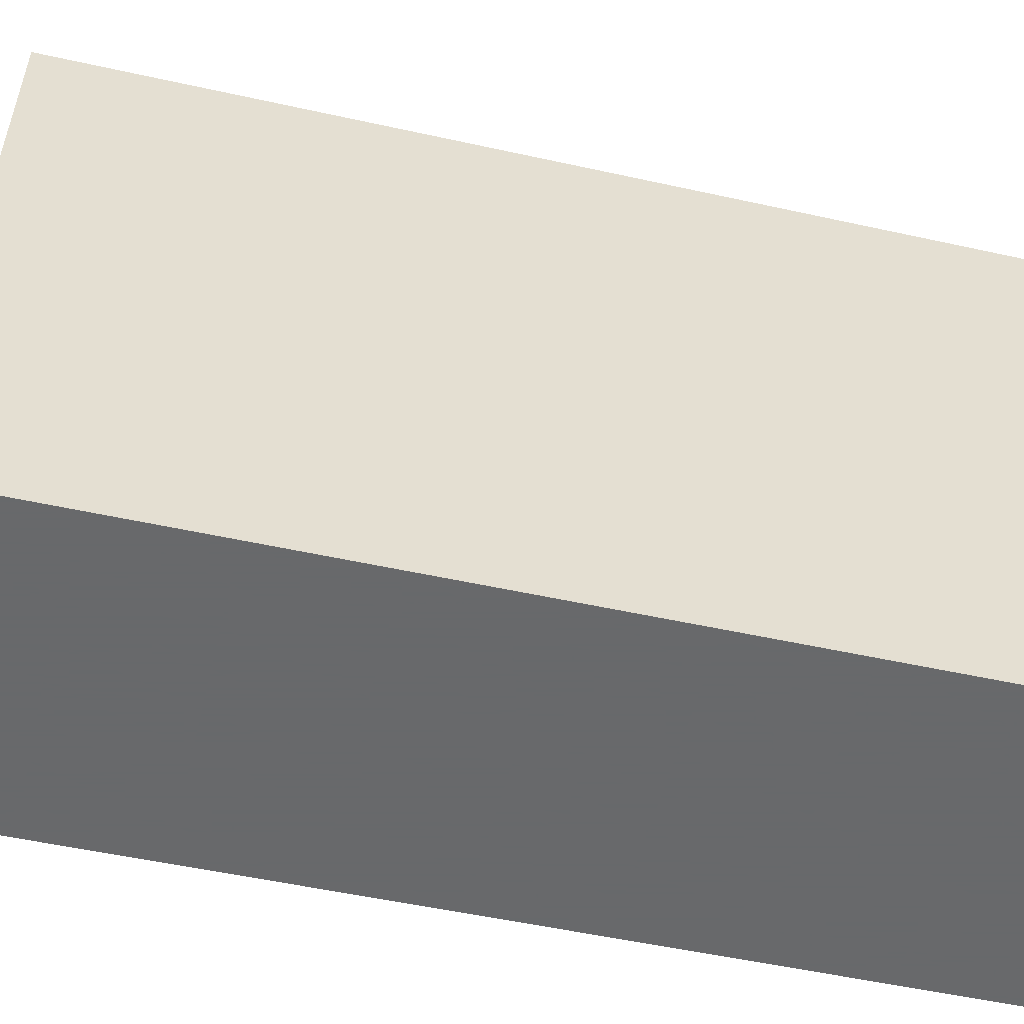
<metadata>
{"format":"obj","ext":"obj","renderer":"f3d","projection":"perspective","resolution":1024,"background":"white","views":[{"elev":-52.6,"azim":76.6,"up":"+Z"}]}
</metadata>
<code>
v -0.2778 -0.8011 -0.5302
v 0.2778 -0.8011 -0.5302
v -0.2778 -0.8011 0.5302
v 0.2778 -0.8011 0.5302
v -0.2778 0.8011 -0.5302
v 0.2778 0.8011 -0.5302
v -0.2778 0.8011 0.5302
v 0.2778 0.8011 0.5302
v 0 0.8011 0
v 0.2778 0.8011 0
v 0 0.8011 -0.5302
v -0.2778 0.8011 0
v 0 0.8011 0.5302
v -0.2778 -0.8011 0
v -0.2778 0 0
v -0.2778 0 -0.5302
v -0.2778 0 0.5302
v 0 -0.8011 -0.5302
v 0 -0.8011 0
v 0.2778 -0.8011 0
v 0 -0.8011 0.5302
v 0.2778 0 -0.5302
v 0.2778 0 0
v 0.2778 0 0.5302
v 0 0 0.5302
v 0 0 -0.5302
v -0.1389 0.8011 -0.2651
v 0 0.8011 -0.2651
v -0.1389 0.8011 -0.5302
v 0.1389 0.8011 0.2651
v 0.2778 0.8011 0.2651
v 0.1389 0.8011 0
v 0.2778 0.8011 -0.2651
v 0.1389 0.8011 -0.5302
v 0.1389 0.8011 -0.2651
v -0.2778 0.8011 -0.2651
v -0.1389 0.8011 0
v -0.2778 0.8011 0.2651
v -0.1389 0.8011 0.5302
v -0.1389 0.8011 0.2651
v 0.1389 0.8011 0.5302
v 0 0.8011 0.2651
v -0.2778 -0.8011 -0.2651
v -0.2778 -0.4005 -0.2651
v -0.2778 -0.4005 -0.5302
v -0.2778 -0.8011 0.2651
v -0.2778 -0.4005 0.2651
v -0.2778 -0.4005 0
v -0.2778 0.4005 -0.2651
v -0.2778 0.4005 -0.5302
v -0.2778 0 -0.2651
v -0.2778 -0.4005 0.5302
v -0.2778 0 0.2651
v -0.2778 0.4005 0.5302
v -0.2778 0.4005 0.2651
v -0.2778 0.4005 0
v -0.1389 -0.8011 -0.5302
v -0.1389 -0.8011 -0.2651
v 0.1389 -0.8011 -0.5302
v 0.1389 -0.8011 -0.2651
v 0 -0.8011 -0.2651
v -0.1389 -0.8011 0.2651
v -0.1389 -0.8011 0
v 0.2778 -0.8011 -0.2651
v 0.1389 -0.8011 0
v 0.2778 -0.8011 0.2651
v 0.1389 -0.8011 0.5302
v 0.1389 -0.8011 0.2651
v -0.1389 -0.8011 0.5302
v 0 -0.8011 0.2651
v 0.2778 -0.4005 -0.5302
v 0.2778 0 -0.2651
v 0.2778 -0.4005 -0.2651
v 0.2778 0.4005 -0.5302
v 0.2778 0.4005 -0.2651
v 0.2778 0.4005 0.2651
v 0.2778 0.4005 0
v 0.2778 -0.4005 0
v 0.2778 0.4005 0.5302
v 0.2778 0 0.2651
v 0.2778 -0.4005 0.5302
v 0.2778 -0.4005 0.2651
v 0 -0.4005 0.5302
v -0.1389 -0.4005 0.5302
v 0.1389 -0.4005 0.5302
v 0.1389 0.4005 0.5302
v 0.1389 0 0.5302
v -0.1389 0 0.5302
v 0 0.4005 0.5302
v -0.1389 0.4005 0.5302
v -0.1389 -0.4005 -0.5302
v -0.1389 0.4005 -0.5302
v -0.1389 0 -0.5302
v 0.1389 -0.4005 -0.5302
v 0 -0.4005 -0.5302
v 0.1389 0 -0.5302
v 0 0.4005 -0.5302
v 0.1389 0.4005 -0.5302
v -0.2084 0.8011 -0.3976
v -0.1389 0.8011 -0.3976
v -0.2084 0.8011 -0.5302
v -0.06946 0.8011 -0.1325
v 0 0.8011 -0.1325
v -0.06946 0.8011 -0.2651
v 0 0.8011 -0.3976
v -0.06946 0.8011 -0.5302
v -0.06946 0.8011 -0.3976
v 0.06946 0.8011 0.1325
v 0.1389 0.8011 0.1325
v 0.06946 0.8011 0
v 0.2084 0.8011 0.3976
v 0.2778 0.8011 0.3976
v 0.2084 0.8011 0.2651
v 0.2778 0.8011 0.1325
v 0.2084 0.8011 0
v 0.2084 0.8011 0.1325
v 0.2778 0.8011 -0.1325
v 0.2084 0.8011 -0.2651
v 0.2084 0.8011 -0.1325
v 0.2778 0.8011 -0.3976
v 0.2084 0.8011 -0.5302
v 0.2084 0.8011 -0.3976
v 0.06946 0.8011 -0.5302
v 0.06946 0.8011 -0.3976
v 0.1389 0.8011 -0.3976
v 0.06946 0.8011 -0.1325
v 0.1389 0.8011 -0.1325
v 0.06946 0.8011 -0.2651
v -0.2778 0.8011 -0.3976
v -0.2084 0.8011 -0.2651
v -0.2778 0.8011 -0.1325
v -0.2084 0.8011 0
v -0.2084 0.8011 -0.1325
v -0.06946 0.8011 0
v -0.1389 0.8011 -0.1325
v -0.2778 0.8011 0.1325
v -0.2084 0.8011 0.2651
v -0.2084 0.8011 0.1325
v -0.2778 0.8011 0.3976
v -0.2084 0.8011 0.5302
v -0.2084 0.8011 0.3976
v -0.06946 0.8011 0.5302
v -0.06946 0.8011 0.3976
v -0.1389 0.8011 0.3976
v 0.06946 0.8011 0.5302
v 0.06946 0.8011 0.3976
v 0 0.8011 0.3976
v 0.2084 0.8011 0.5302
v 0.1389 0.8011 0.3976
v 0 0.8011 0.1325
v 0.06946 0.8011 0.2651
v -0.1389 0.8011 0.1325
v -0.06946 0.8011 0.2651
v -0.06946 0.8011 0.1325
v -0.2778 -0.8011 -0.3976
v -0.2778 -0.6008 -0.3976
v -0.2778 -0.6008 -0.5302
v -0.2778 -0.8011 -0.1325
v -0.2778 -0.6008 -0.1325
v -0.2778 -0.6008 -0.2651
v -0.2778 -0.2003 -0.3976
v -0.2778 -0.2003 -0.5302
v -0.2778 -0.4005 -0.3976
v -0.2778 -0.8011 0.1325
v -0.2778 -0.6008 0.1325
v -0.2778 -0.6008 0
v -0.2778 -0.8011 0.3976
v -0.2778 -0.6008 0.3976
v -0.2778 -0.6008 0.2651
v -0.2778 -0.2003 0.1325
v -0.2778 -0.2003 0
v -0.2778 -0.4005 0.1325
v -0.2778 0.2003 -0.1325
v -0.2778 0.2003 -0.2651
v -0.2778 0 -0.1325
v -0.2778 0.6008 -0.3976
v -0.2778 0.6008 -0.5302
v -0.2778 0.4005 -0.3976
v -0.2778 0.2003 -0.5302
v -0.2778 0 -0.3976
v -0.2778 0.2003 -0.3976
v -0.2778 -0.4005 -0.1325
v -0.2778 -0.2003 -0.1325
v -0.2778 -0.2003 -0.2651
v -0.2778 -0.6008 0.5302
v -0.2778 -0.4005 0.3976
v -0.2778 -0.2003 0.5302
v -0.2778 0 0.3976
v -0.2778 -0.2003 0.3976
v -0.2778 0 0.1325
v -0.2778 -0.2003 0.2651
v -0.2778 0.2003 0.5302
v -0.2778 0.4005 0.3976
v -0.2778 0.2003 0.3976
v -0.2778 0.6008 0.5302
v -0.2778 0.6008 0.3976
v -0.2778 0.6008 0.1325
v -0.2778 0.6008 0.2651
v -0.2778 0.6008 -0.1325
v -0.2778 0.6008 0
v -0.2778 0.6008 -0.2651
v -0.2778 0.2003 0
v -0.2778 0.4005 -0.1325
v -0.2778 0.2003 0.2651
v -0.2778 0.4005 0.1325
v -0.2778 0.2003 0.1325
v -0.2084 -0.8011 -0.5302
v -0.2084 -0.8011 -0.3976
v -0.06946 -0.8011 -0.5302
v -0.06946 -0.8011 -0.3976
v -0.1389 -0.8011 -0.3976
v -0.2084 -0.8011 -0.1325
v -0.2084 -0.8011 -0.2651
v 0.06946 -0.8011 -0.5302
v 0.06946 -0.8011 -0.3976
v 0 -0.8011 -0.3976
v 0.2084 -0.8011 -0.5302
v 0.2084 -0.8011 -0.3976
v 0.1389 -0.8011 -0.3976
v 0.06946 -0.8011 -0.1325
v 0 -0.8011 -0.1325
v 0.06946 -0.8011 -0.2651
v -0.06946 -0.8011 0.1325
v -0.1389 -0.8011 0.1325
v -0.06946 -0.8011 0
v -0.2084 -0.8011 0.3976
v -0.2084 -0.8011 0.2651
v -0.2084 -0.8011 0
v -0.2084 -0.8011 0.1325
v -0.06946 -0.8011 -0.2651
v -0.06946 -0.8011 -0.1325
v -0.1389 -0.8011 -0.1325
v 0.2778 -0.8011 -0.3976
v 0.2084 -0.8011 -0.2651
v 0.2778 -0.8011 -0.1325
v 0.2084 -0.8011 0
v 0.2084 -0.8011 -0.1325
v 0.06946 -0.8011 0
v 0.1389 -0.8011 -0.1325
v 0.2778 -0.8011 0.1325
v 0.2084 -0.8011 0.2651
v 0.2084 -0.8011 0.1325
v 0.2778 -0.8011 0.3976
v 0.2084 -0.8011 0.5302
v 0.2084 -0.8011 0.3976
v 0.06946 -0.8011 0.5302
v 0.06946 -0.8011 0.3976
v 0.1389 -0.8011 0.3976
v -0.06946 -0.8011 0.5302
v -0.06946 -0.8011 0.3976
v 0 -0.8011 0.3976
v -0.2084 -0.8011 0.5302
v -0.1389 -0.8011 0.3976
v 0 -0.8011 0.1325
v -0.06946 -0.8011 0.2651
v 0.1389 -0.8011 0.1325
v 0.06946 -0.8011 0.2651
v 0.06946 -0.8011 0.1325
v 0.2778 -0.6008 -0.5302
v 0.2778 -0.4005 -0.3976
v 0.2778 -0.6008 -0.3976
v 0.2778 -0.2003 -0.5302
v 0.2778 0 -0.3976
v 0.2778 -0.2003 -0.3976
v 0.2778 0 -0.1325
v 0.2778 -0.2003 -0.1325
v 0.2778 -0.2003 -0.2651
v 0.2778 0.2003 -0.5302
v 0.2778 0.4005 -0.3976
v 0.2778 0.2003 -0.3976
v 0.2778 0.6008 -0.5302
v 0.2778 0.6008 -0.3976
v 0.2778 0.6008 -0.1325
v 0.2778 0.6008 -0.2651
v 0.2778 0.6008 0.1325
v 0.2778 0.6008 0
v 0.2778 0.6008 0.3976
v 0.2778 0.6008 0.2651
v 0.2778 0.2003 0.1325
v 0.2778 0.2003 0
v 0.2778 0.4005 0.1325
v 0.2778 0.2003 -0.2651
v 0.2778 0.4005 -0.1325
v 0.2778 0.2003 -0.1325
v 0.2778 -0.6008 -0.2651
v 0.2778 -0.2003 0
v 0.2778 -0.4005 -0.1325
v 0.2778 -0.6008 0
v 0.2778 -0.6008 -0.1325
v 0.2778 0.2003 0.2651
v 0.2778 0 0.1325
v 0.2778 0.6008 0.5302
v 0.2778 0.4005 0.3976
v 0.2778 0.2003 0.5302
v 0.2778 0 0.3976
v 0.2778 0.2003 0.3976
v 0.2778 -0.2003 0.5302
v 0.2778 -0.4005 0.3976
v 0.2778 -0.2003 0.3976
v 0.2778 -0.6008 0.5302
v 0.2778 -0.6008 0.3976
v 0.2778 -0.6008 0.1325
v 0.2778 -0.6008 0.2651
v 0.2778 -0.2003 0.1325
v 0.2778 -0.2003 0.2651
v 0.2778 -0.4005 0.1325
v -0.1389 -0.6008 0.5302
v -0.2084 -0.6008 0.5302
v 0 -0.6008 0.5302
v -0.06946 -0.6008 0.5302
v 0 -0.2003 0.5302
v -0.06946 -0.2003 0.5302
v -0.06946 -0.4005 0.5302
v 0.1389 -0.6008 0.5302
v 0.06946 -0.6008 0.5302
v 0.2084 -0.6008 0.5302
v 0.2084 -0.2003 0.5302
v 0.2084 -0.4005 0.5302
v 0.2084 0.2003 0.5302
v 0.2084 0 0.5302
v 0.2084 0.6008 0.5302
v 0.2084 0.4005 0.5302
v 0.06946 0.2003 0.5302
v 0.06946 0 0.5302
v 0.1389 0.2003 0.5302
v 0.06946 -0.4005 0.5302
v 0.1389 -0.2003 0.5302
v 0.06946 -0.2003 0.5302
v -0.2084 -0.4005 0.5302
v -0.06946 0 0.5302
v -0.1389 -0.2003 0.5302
v -0.2084 0 0.5302
v -0.2084 -0.2003 0.5302
v 0.06946 0.4005 0.5302
v 0 0.2003 0.5302
v 0.1389 0.6008 0.5302
v 0 0.6008 0.5302
v 0.06946 0.6008 0.5302
v -0.1389 0.6008 0.5302
v -0.06946 0.6008 0.5302
v -0.2084 0.6008 0.5302
v -0.2084 0.2003 0.5302
v -0.2084 0.4005 0.5302
v -0.06946 0.2003 0.5302
v -0.06946 0.4005 0.5302
v -0.1389 0.2003 0.5302
v -0.2084 -0.6008 -0.5302
v -0.2084 -0.2003 -0.5302
v -0.2084 -0.4005 -0.5302
v -0.06946 -0.6008 -0.5302
v -0.1389 -0.6008 -0.5302
v -0.2084 0.2003 -0.5302
v -0.2084 0 -0.5302
v -0.2084 0.6008 -0.5302
v -0.2084 0.4005 -0.5302
v -0.06946 0.2003 -0.5302
v -0.06946 0 -0.5302
v -0.1389 0.2003 -0.5302
v 0.06946 -0.2003 -0.5302
v 0.06946 -0.4005 -0.5302
v 0 -0.2003 -0.5302
v 0.2084 -0.6008 -0.5302
v 0.1389 -0.6008 -0.5302
v 0 -0.6008 -0.5302
v 0.06946 -0.6008 -0.5302
v -0.1389 -0.2003 -0.5302
v -0.06946 -0.2003 -0.5302
v -0.06946 -0.4005 -0.5302
v 0.2084 -0.4005 -0.5302
v 0.06946 0 -0.5302
v 0.1389 -0.2003 -0.5302
v 0.2084 0 -0.5302
v 0.2084 -0.2003 -0.5302
v -0.06946 0.4005 -0.5302
v 0 0.2003 -0.5302
v -0.1389 0.6008 -0.5302
v 0 0.6008 -0.5302
v -0.06946 0.6008 -0.5302
v 0.1389 0.6008 -0.5302
v 0.06946 0.6008 -0.5302
v 0.2084 0.6008 -0.5302
v 0.2084 0.2003 -0.5302
v 0.2084 0.4005 -0.5302
v 0.06946 0.2003 -0.5302
v 0.06946 0.4005 -0.5302
v 0.1389 0.2003 -0.5302
f 5 99 101
f 99 27 100
f 100 29 101
f 99 100 101
f 27 102 104
f 102 9 103
f 103 28 104
f 102 103 104
f 28 105 107
f 105 11 106
f 106 29 107
f 105 106 107
f 27 104 100
f 104 28 107
f 107 29 100
f 104 107 100
f 9 108 110
f 108 30 109
f 109 32 110
f 108 109 110
f 30 111 113
f 111 8 112
f 112 31 113
f 111 112 113
f 31 114 116
f 114 10 115
f 115 32 116
f 114 115 116
f 30 113 109
f 113 31 116
f 116 32 109
f 113 116 109
f 10 117 119
f 117 33 118
f 118 35 119
f 117 118 119
f 33 120 122
f 120 6 121
f 121 34 122
f 120 121 122
f 34 123 125
f 123 11 124
f 124 35 125
f 123 124 125
f 33 122 118
f 122 34 125
f 125 35 118
f 122 125 118
f 9 110 103
f 110 32 126
f 126 28 103
f 110 126 103
f 32 115 127
f 115 10 119
f 119 35 127
f 115 119 127
f 35 124 128
f 124 11 105
f 105 28 128
f 124 105 128
f 32 127 126
f 127 35 128
f 128 28 126
f 127 128 126
f 5 129 99
f 129 36 130
f 130 27 99
f 129 130 99
f 36 131 133
f 131 12 132
f 132 37 133
f 131 132 133
f 37 134 135
f 134 9 102
f 102 27 135
f 134 102 135
f 36 133 130
f 133 37 135
f 135 27 130
f 133 135 130
f 12 136 138
f 136 38 137
f 137 40 138
f 136 137 138
f 38 139 141
f 139 7 140
f 140 39 141
f 139 140 141
f 39 142 144
f 142 13 143
f 143 40 144
f 142 143 144
f 38 141 137
f 141 39 144
f 144 40 137
f 141 144 137
f 13 145 147
f 145 41 146
f 146 42 147
f 145 146 147
f 41 148 149
f 148 8 111
f 111 30 149
f 148 111 149
f 30 108 151
f 108 9 150
f 150 42 151
f 108 150 151
f 41 149 146
f 149 30 151
f 151 42 146
f 149 151 146
f 12 138 132
f 138 40 152
f 152 37 132
f 138 152 132
f 40 143 153
f 143 13 147
f 147 42 153
f 143 147 153
f 42 150 154
f 150 9 134
f 134 37 154
f 150 134 154
f 40 153 152
f 153 42 154
f 154 37 152
f 153 154 152
f 1 155 157
f 155 43 156
f 156 45 157
f 155 156 157
f 43 158 160
f 158 14 159
f 159 44 160
f 158 159 160
f 44 161 163
f 161 16 162
f 162 45 163
f 161 162 163
f 43 160 156
f 160 44 163
f 163 45 156
f 160 163 156
f 14 164 166
f 164 46 165
f 165 48 166
f 164 165 166
f 46 167 169
f 167 3 168
f 168 47 169
f 167 168 169
f 47 170 172
f 170 15 171
f 171 48 172
f 170 171 172
f 46 169 165
f 169 47 172
f 172 48 165
f 169 172 165
f 15 173 175
f 173 49 174
f 174 51 175
f 173 174 175
f 49 176 178
f 176 5 177
f 177 50 178
f 176 177 178
f 50 179 181
f 179 16 180
f 180 51 181
f 179 180 181
f 49 178 174
f 178 50 181
f 181 51 174
f 178 181 174
f 14 166 159
f 166 48 182
f 182 44 159
f 166 182 159
f 48 171 183
f 171 15 175
f 175 51 183
f 171 175 183
f 51 180 184
f 180 16 161
f 161 44 184
f 180 161 184
f 48 183 182
f 183 51 184
f 184 44 182
f 183 184 182
f 3 185 168
f 185 52 186
f 186 47 168
f 185 186 168
f 52 187 189
f 187 17 188
f 188 53 189
f 187 188 189
f 53 190 191
f 190 15 170
f 170 47 191
f 190 170 191
f 52 189 186
f 189 53 191
f 191 47 186
f 189 191 186
f 17 192 194
f 192 54 193
f 193 55 194
f 192 193 194
f 54 195 196
f 195 7 139
f 139 38 196
f 195 139 196
f 38 136 198
f 136 12 197
f 197 55 198
f 136 197 198
f 54 196 193
f 196 38 198
f 198 55 193
f 196 198 193
f 12 131 200
f 131 36 199
f 199 56 200
f 131 199 200
f 36 129 201
f 129 5 176
f 176 49 201
f 129 176 201
f 49 173 203
f 173 15 202
f 202 56 203
f 173 202 203
f 36 201 199
f 201 49 203
f 203 56 199
f 201 203 199
f 17 194 188
f 194 55 204
f 204 53 188
f 194 204 188
f 55 197 205
f 197 12 200
f 200 56 205
f 197 200 205
f 56 202 206
f 202 15 190
f 190 53 206
f 202 190 206
f 55 205 204
f 205 56 206
f 206 53 204
f 205 206 204
f 1 207 155
f 207 57 208
f 208 43 155
f 207 208 155
f 57 209 211
f 209 18 210
f 210 58 211
f 209 210 211
f 58 212 213
f 212 14 158
f 158 43 213
f 212 158 213
f 57 211 208
f 211 58 213
f 213 43 208
f 211 213 208
f 18 214 216
f 214 59 215
f 215 61 216
f 214 215 216
f 59 217 219
f 217 2 218
f 218 60 219
f 217 218 219
f 60 220 222
f 220 19 221
f 221 61 222
f 220 221 222
f 59 219 215
f 219 60 222
f 222 61 215
f 219 222 215
f 19 223 225
f 223 62 224
f 224 63 225
f 223 224 225
f 62 226 227
f 226 3 167
f 167 46 227
f 226 167 227
f 46 164 229
f 164 14 228
f 228 63 229
f 164 228 229
f 62 227 224
f 227 46 229
f 229 63 224
f 227 229 224
f 18 216 210
f 216 61 230
f 230 58 210
f 216 230 210
f 61 221 231
f 221 19 225
f 225 63 231
f 221 225 231
f 63 228 232
f 228 14 212
f 212 58 232
f 228 212 232
f 61 231 230
f 231 63 232
f 232 58 230
f 231 232 230
f 2 233 218
f 233 64 234
f 234 60 218
f 233 234 218
f 64 235 237
f 235 20 236
f 236 65 237
f 235 236 237
f 65 238 239
f 238 19 220
f 220 60 239
f 238 220 239
f 64 237 234
f 237 65 239
f 239 60 234
f 237 239 234
f 20 240 242
f 240 66 241
f 241 68 242
f 240 241 242
f 66 243 245
f 243 4 244
f 244 67 245
f 243 244 245
f 67 246 248
f 246 21 247
f 247 68 248
f 246 247 248
f 66 245 241
f 245 67 248
f 248 68 241
f 245 248 241
f 21 249 251
f 249 69 250
f 250 70 251
f 249 250 251
f 69 252 253
f 252 3 226
f 226 62 253
f 252 226 253
f 62 223 255
f 223 19 254
f 254 70 255
f 223 254 255
f 69 253 250
f 253 62 255
f 255 70 250
f 253 255 250
f 20 242 236
f 242 68 256
f 256 65 236
f 242 256 236
f 68 247 257
f 247 21 251
f 251 70 257
f 247 251 257
f 70 254 258
f 254 19 238
f 238 65 258
f 254 238 258
f 68 257 256
f 257 70 258
f 258 65 256
f 257 258 256
f 2 259 261
f 259 71 260
f 260 73 261
f 259 260 261
f 71 262 264
f 262 22 263
f 263 72 264
f 262 263 264
f 72 265 267
f 265 23 266
f 266 73 267
f 265 266 267
f 71 264 260
f 264 72 267
f 267 73 260
f 264 267 260
f 22 268 270
f 268 74 269
f 269 75 270
f 268 269 270
f 74 271 272
f 271 6 120
f 120 33 272
f 271 120 272
f 33 117 274
f 117 10 273
f 273 75 274
f 117 273 274
f 74 272 269
f 272 33 274
f 274 75 269
f 272 274 269
f 10 114 276
f 114 31 275
f 275 77 276
f 114 275 276
f 31 112 278
f 112 8 277
f 277 76 278
f 112 277 278
f 76 279 281
f 279 23 280
f 280 77 281
f 279 280 281
f 31 278 275
f 278 76 281
f 281 77 275
f 278 281 275
f 22 270 263
f 270 75 282
f 282 72 263
f 270 282 263
f 75 273 283
f 273 10 276
f 276 77 283
f 273 276 283
f 77 280 284
f 280 23 265
f 265 72 284
f 280 265 284
f 75 283 282
f 283 77 284
f 284 72 282
f 283 284 282
f 2 261 233
f 261 73 285
f 285 64 233
f 261 285 233
f 73 266 287
f 266 23 286
f 286 78 287
f 266 286 287
f 78 288 289
f 288 20 235
f 235 64 289
f 288 235 289
f 73 287 285
f 287 78 289
f 289 64 285
f 287 289 285
f 23 279 291
f 279 76 290
f 290 80 291
f 279 290 291
f 76 277 293
f 277 8 292
f 292 79 293
f 277 292 293
f 79 294 296
f 294 24 295
f 295 80 296
f 294 295 296
f 76 293 290
f 293 79 296
f 296 80 290
f 293 296 290
f 24 297 299
f 297 81 298
f 298 82 299
f 297 298 299
f 81 300 301
f 300 4 243
f 243 66 301
f 300 243 301
f 66 240 303
f 240 20 302
f 302 82 303
f 240 302 303
f 81 301 298
f 301 66 303
f 303 82 298
f 301 303 298
f 23 291 286
f 291 80 304
f 304 78 286
f 291 304 286
f 80 295 305
f 295 24 299
f 299 82 305
f 295 299 305
f 82 302 306
f 302 20 288
f 288 78 306
f 302 288 306
f 80 305 304
f 305 82 306
f 306 78 304
f 305 306 304
f 3 252 308
f 252 69 307
f 307 84 308
f 252 307 308
f 69 249 310
f 249 21 309
f 309 83 310
f 249 309 310
f 83 311 313
f 311 25 312
f 312 84 313
f 311 312 313
f 69 310 307
f 310 83 313
f 313 84 307
f 310 313 307
f 21 246 315
f 246 67 314
f 314 85 315
f 246 314 315
f 67 244 316
f 244 4 300
f 300 81 316
f 244 300 316
f 81 297 318
f 297 24 317
f 317 85 318
f 297 317 318
f 67 316 314
f 316 81 318
f 318 85 314
f 316 318 314
f 24 294 320
f 294 79 319
f 319 87 320
f 294 319 320
f 79 292 322
f 292 8 321
f 321 86 322
f 292 321 322
f 86 323 325
f 323 25 324
f 324 87 325
f 323 324 325
f 79 322 319
f 322 86 325
f 325 87 319
f 322 325 319
f 21 315 309
f 315 85 326
f 326 83 309
f 315 326 309
f 85 317 327
f 317 24 320
f 320 87 327
f 317 320 327
f 87 324 328
f 324 25 311
f 311 83 328
f 324 311 328
f 85 327 326
f 327 87 328
f 328 83 326
f 327 328 326
f 3 308 185
f 308 84 329
f 329 52 185
f 308 329 185
f 84 312 331
f 312 25 330
f 330 88 331
f 312 330 331
f 88 332 333
f 332 17 187
f 187 52 333
f 332 187 333
f 84 331 329
f 331 88 333
f 333 52 329
f 331 333 329
f 25 323 335
f 323 86 334
f 334 89 335
f 323 334 335
f 86 321 336
f 321 8 148
f 148 41 336
f 321 148 336
f 41 145 338
f 145 13 337
f 337 89 338
f 145 337 338
f 86 336 334
f 336 41 338
f 338 89 334
f 336 338 334
f 13 142 340
f 142 39 339
f 339 90 340
f 142 339 340
f 39 140 341
f 140 7 195
f 195 54 341
f 140 195 341
f 54 192 343
f 192 17 342
f 342 90 343
f 192 342 343
f 39 341 339
f 341 54 343
f 343 90 339
f 341 343 339
f 25 335 330
f 335 89 344
f 344 88 330
f 335 344 330
f 89 337 345
f 337 13 340
f 340 90 345
f 337 340 345
f 90 342 346
f 342 17 332
f 332 88 346
f 342 332 346
f 89 345 344
f 345 90 346
f 346 88 344
f 345 346 344
f 1 157 207
f 157 45 347
f 347 57 207
f 157 347 207
f 45 162 349
f 162 16 348
f 348 91 349
f 162 348 349
f 91 350 351
f 350 18 209
f 209 57 351
f 350 209 351
f 45 349 347
f 349 91 351
f 351 57 347
f 349 351 347
f 16 179 353
f 179 50 352
f 352 93 353
f 179 352 353
f 50 177 355
f 177 5 354
f 354 92 355
f 177 354 355
f 92 356 358
f 356 26 357
f 357 93 358
f 356 357 358
f 50 355 352
f 355 92 358
f 358 93 352
f 355 358 352
f 26 359 361
f 359 94 360
f 360 95 361
f 359 360 361
f 94 362 363
f 362 2 217
f 217 59 363
f 362 217 363
f 59 214 365
f 214 18 364
f 364 95 365
f 214 364 365
f 94 363 360
f 363 59 365
f 365 95 360
f 363 365 360
f 16 353 348
f 353 93 366
f 366 91 348
f 353 366 348
f 93 357 367
f 357 26 361
f 361 95 367
f 357 361 367
f 95 364 368
f 364 18 350
f 350 91 368
f 364 350 368
f 93 367 366
f 367 95 368
f 368 91 366
f 367 368 366
f 2 362 259
f 362 94 369
f 369 71 259
f 362 369 259
f 94 359 371
f 359 26 370
f 370 96 371
f 359 370 371
f 96 372 373
f 372 22 262
f 262 71 373
f 372 262 373
f 94 371 369
f 371 96 373
f 373 71 369
f 371 373 369
f 26 356 375
f 356 92 374
f 374 97 375
f 356 374 375
f 92 354 376
f 354 5 101
f 101 29 376
f 354 101 376
f 29 106 378
f 106 11 377
f 377 97 378
f 106 377 378
f 92 376 374
f 376 29 378
f 378 97 374
f 376 378 374
f 11 123 380
f 123 34 379
f 379 98 380
f 123 379 380
f 34 121 381
f 121 6 271
f 271 74 381
f 121 271 381
f 74 268 383
f 268 22 382
f 382 98 383
f 268 382 383
f 34 381 379
f 381 74 383
f 383 98 379
f 381 383 379
f 26 375 370
f 375 97 384
f 384 96 370
f 375 384 370
f 97 377 385
f 377 11 380
f 380 98 385
f 377 380 385
f 98 382 386
f 382 22 372
f 372 96 386
f 382 372 386
f 97 385 384
f 385 98 386
f 386 96 384
f 385 386 384

</code>
